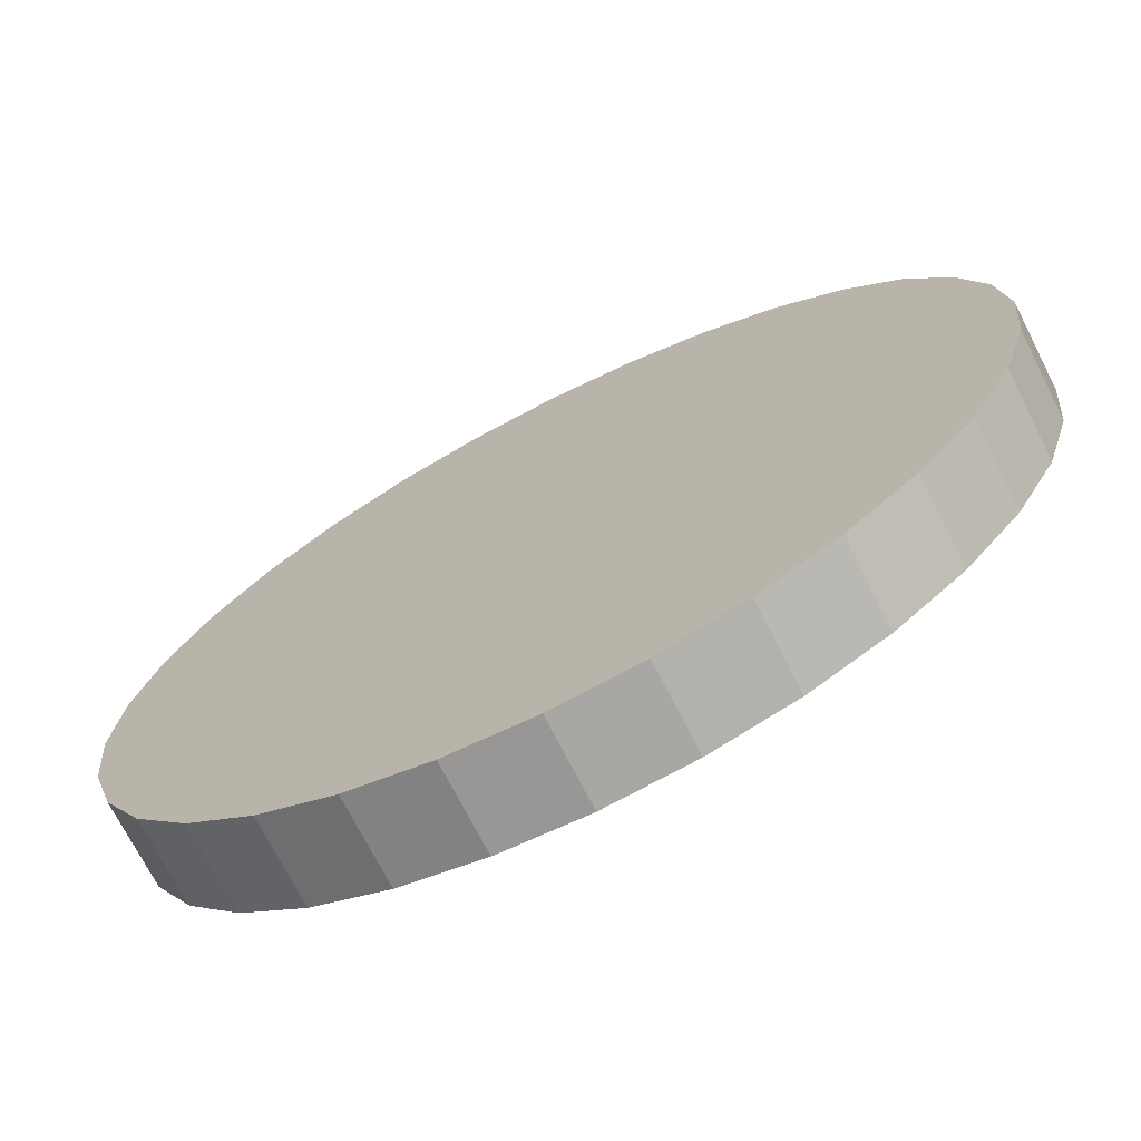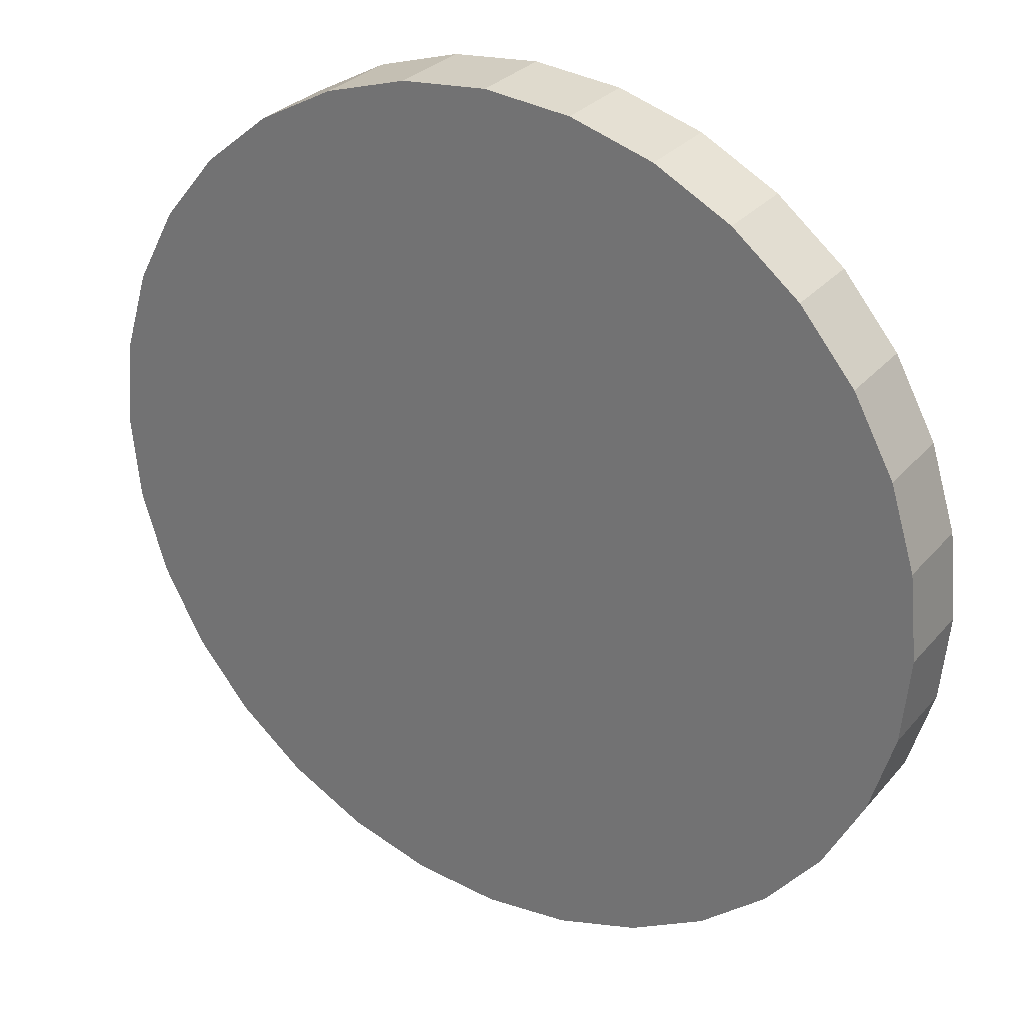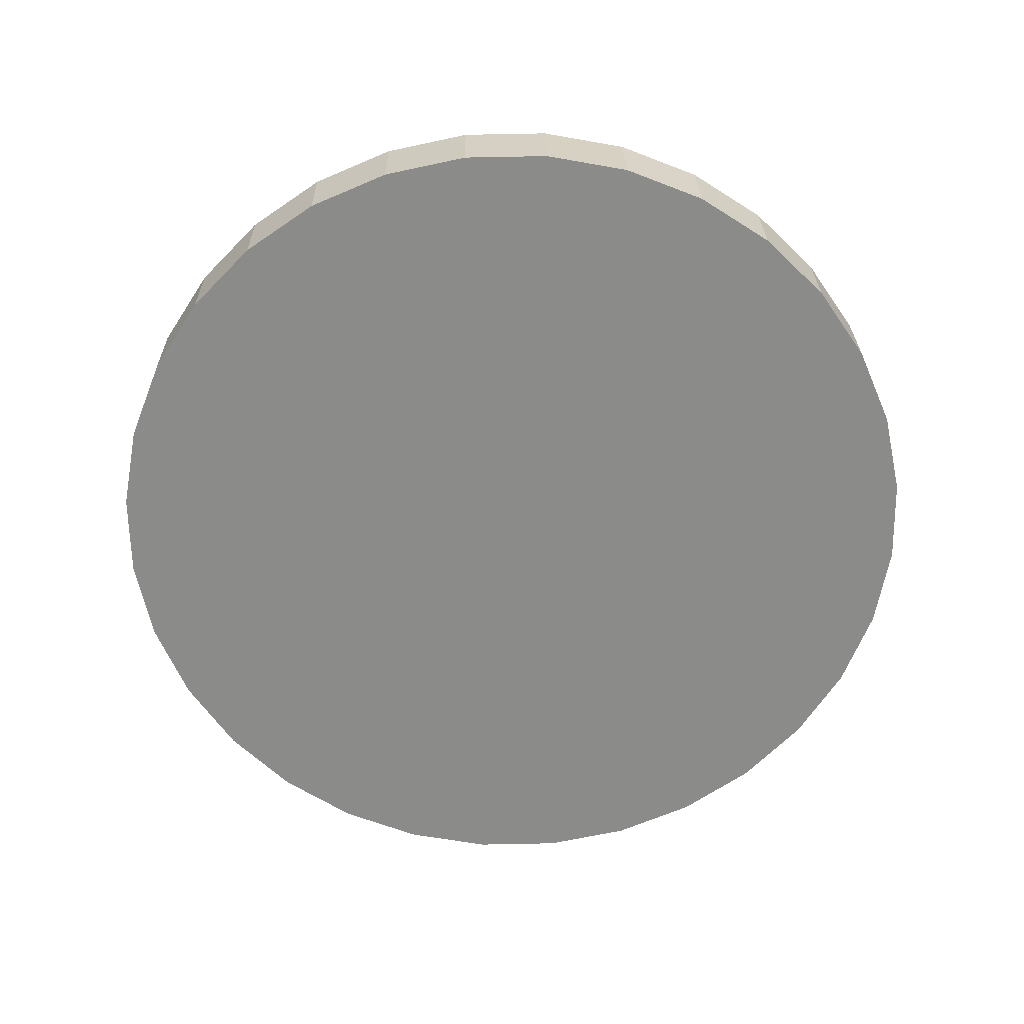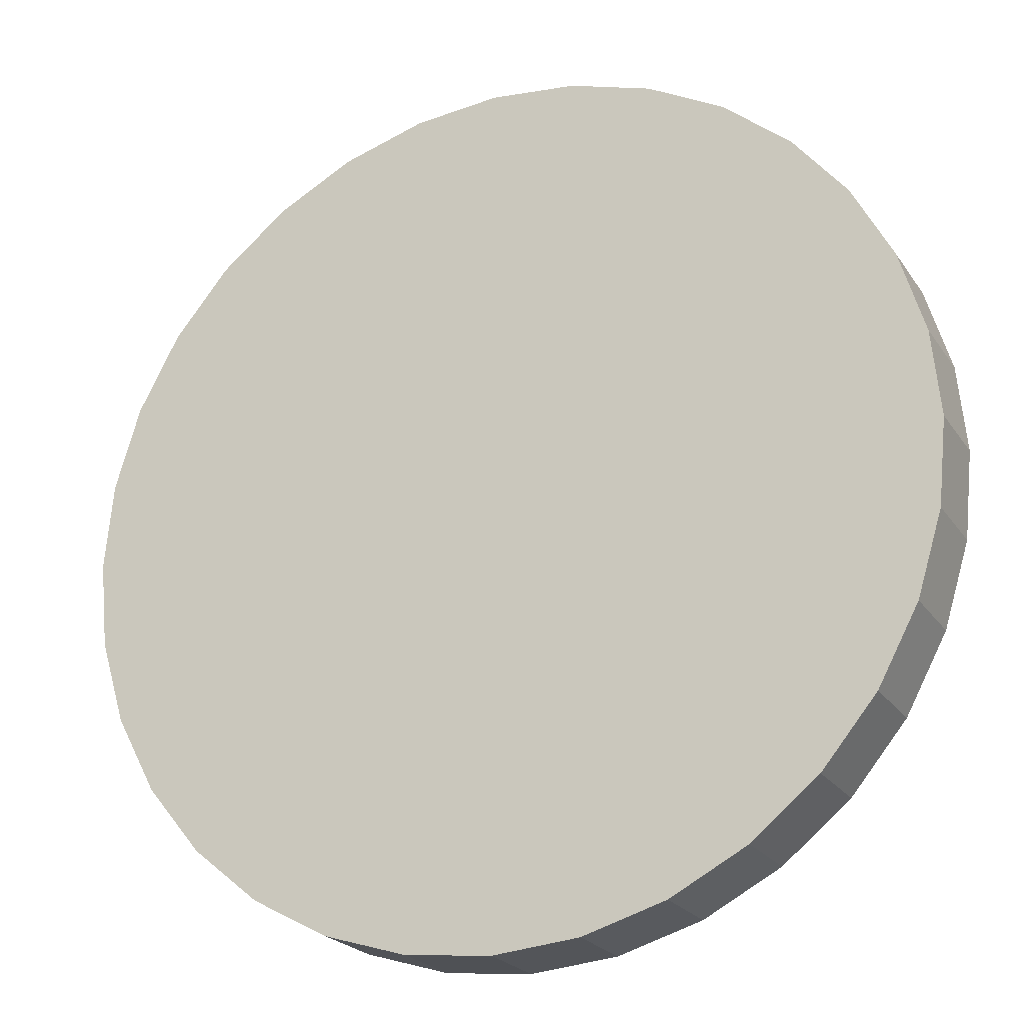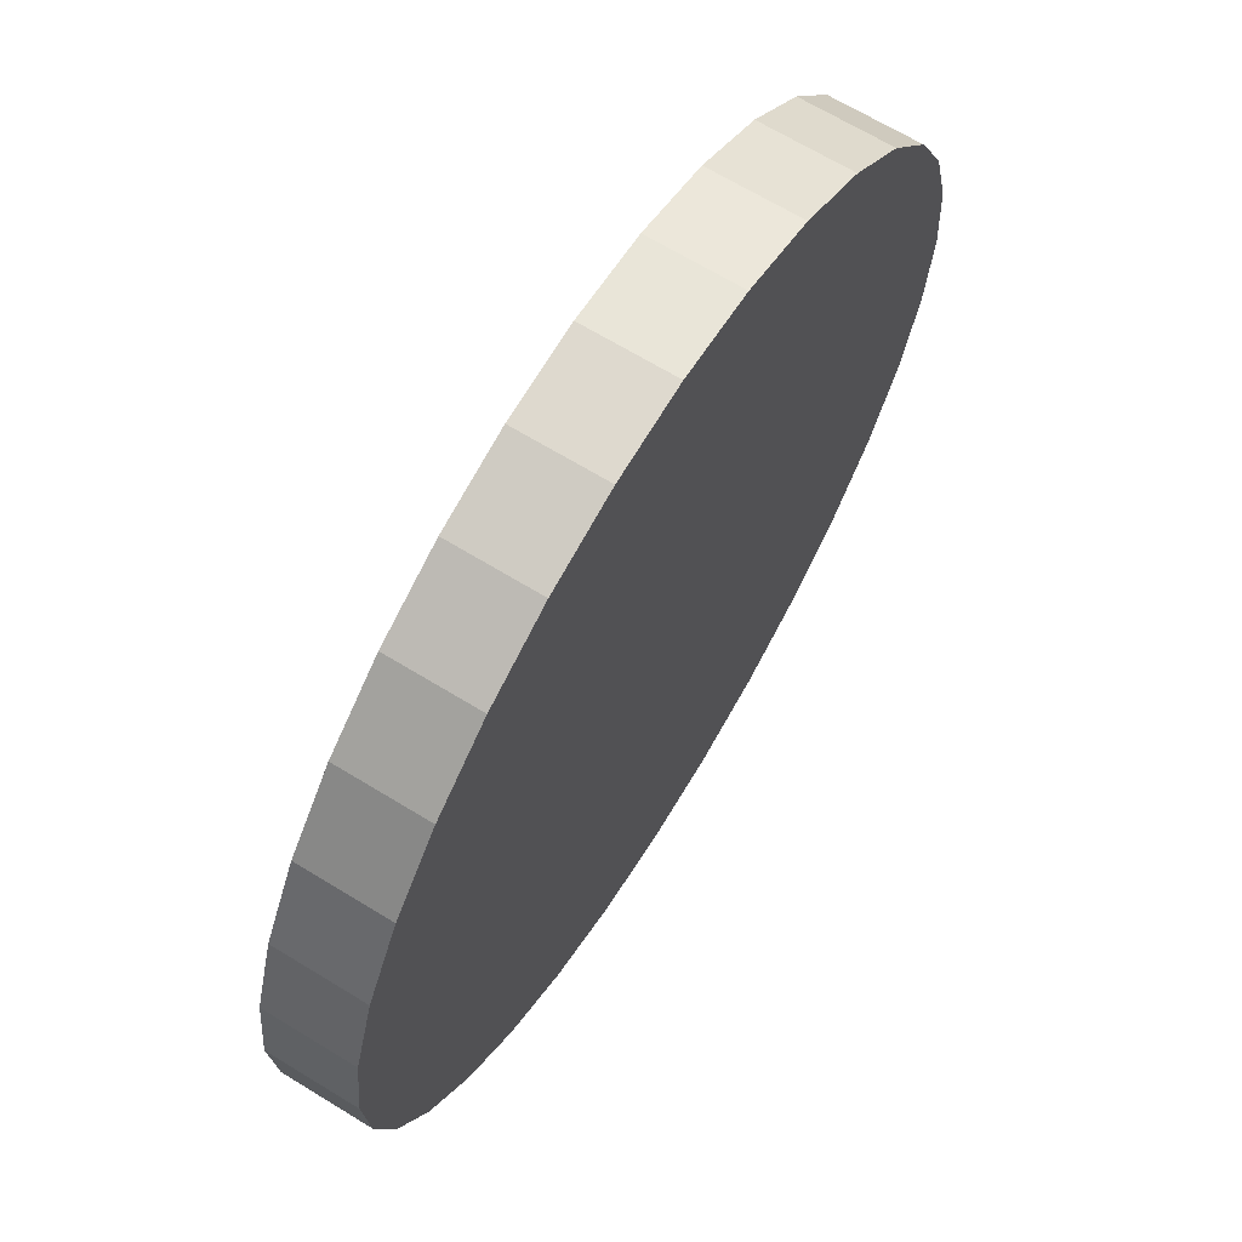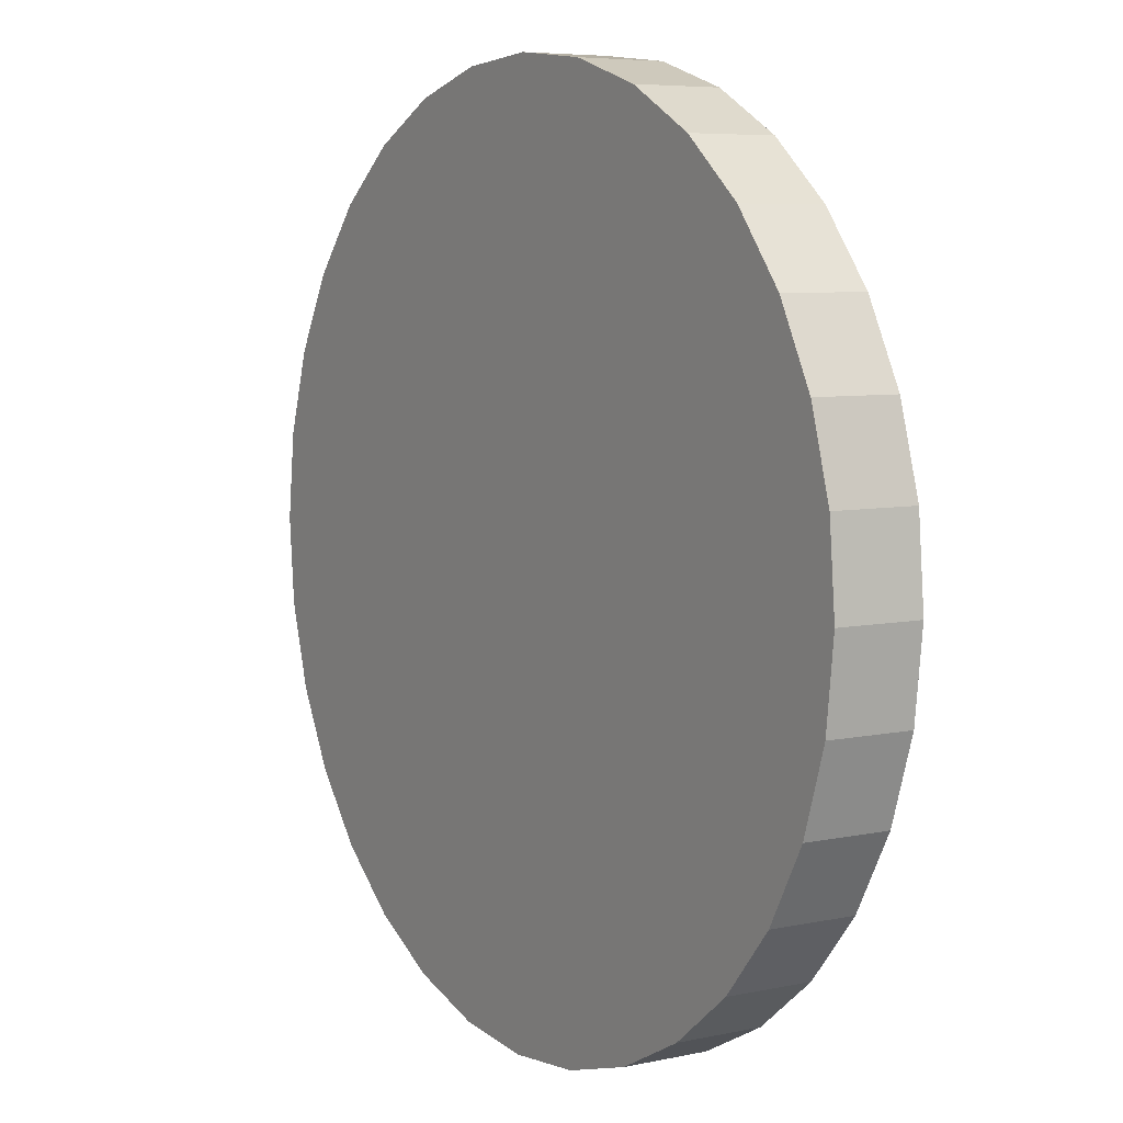
<metadata>
{"format":"obj","ext":"obj","renderer":"f3d","projection":"perspective","resolution":1024,"background":"white","views":[{"elev":-71.1,"azim":-152.8,"up":"+Z"},{"elev":28.5,"azim":32.4,"up":"+Z"},{"elev":-63.7,"azim":63.0,"up":"+Y"},{"elev":-21.7,"azim":-154.8,"up":"+Z"},{"elev":65.8,"azim":-58.2,"up":"+Z"},{"elev":7.5,"azim":-122.4,"up":"+Z"}]}
</metadata>
<code>
o Cylinder.002
v -0.02991 0.01006 -0.1477
v -0.03004 0.0392 -0.1473
v -0.00056 0.01022 -0.1507
v -0.000684 0.03936 -0.1504
v 0.02882 0.01031 -0.1479
v 0.02869 0.03945 -0.1476
v 0.05709 0.01034 -0.1394
v 0.05697 0.03948 -0.1391
v 0.08317 0.01031 -0.1256
v 0.08305 0.03945 -0.1253
v 0.1061 0.01021 -0.107
v 0.1059 0.03934 -0.1067
v 0.1249 0.01004 -0.08429
v 0.1247 0.03918 -0.08398
v 0.1389 0.009827 -0.05832
v 0.1388 0.03896 -0.05801
v 0.1476 0.009563 -0.03012
v 0.1474 0.0387 -0.02981
v 0.1506 0.009264 -0.00077
v 0.1505 0.0384 -0.00046
v 0.1478 0.008939 0.02861
v 0.1477 0.03808 0.02892
v 0.1394 0.008602 0.05688
v 0.1392 0.03774 0.05719
v 0.1256 0.008266 0.08296
v 0.1254 0.0374 0.08327
v 0.1069 0.007943 0.1058
v 0.1068 0.03708 0.1062
v 0.08421 0.007646 0.1247
v 0.08408 0.03678 0.125
v 0.05824 0.007386 0.1387
v 0.05811 0.03652 0.139
v 0.03004 0.007174 0.1473
v 0.02991 0.03631 0.1477
v 0.000684 0.007017 0.1504
v 0.00056 0.03615 0.1507
v -0.02869 0.006922 0.1476
v -0.02882 0.03606 0.1479
v -0.05697 0.006892 0.1391
v -0.05709 0.03603 0.1394
v -0.08305 0.006928 0.1253
v -0.08317 0.03607 0.1256
v -0.1059 0.007029 0.1067
v -0.1061 0.03617 0.107
v -0.1247 0.007191 0.08398
v -0.1249 0.03633 0.08429
v -0.1388 0.007408 0.05801
v -0.1389 0.03655 0.05832
v -0.1474 0.007672 0.02981
v -0.1476 0.03681 0.03012
v -0.1505 0.007972 0.00046
v -0.1506 0.03711 0.00077
v -0.1477 0.008296 -0.02892
v -0.1478 0.03743 -0.02861
v -0.1392 0.008633 -0.05719
v -0.1394 0.03777 -0.05688
v -0.1254 0.008969 -0.08327
v -0.1256 0.03811 -0.08296
v -0.1068 0.009292 -0.1062
v -0.1069 0.03843 -0.1058
v -0.08408 0.009589 -0.125
v -0.08421 0.03873 -0.1247
v -0.05811 0.009849 -0.139
v -0.05824 0.03899 -0.1387
f 2 4 3
f 4 6 5
f 5 6 8
f 8 10 9
f 10 12 11
f 11 12 14
f 14 16 15
f 16 18 17
f 18 20 19
f 20 22 21
f 21 22 24
f 23 24 26
f 26 28 27
f 28 30 29
f 30 32 31
f 32 34 33
f 34 36 35
f 36 38 37
f 38 40 39
f 40 42 41
f 42 44 43
f 43 44 46
f 45 46 48
f 48 50 49
f 50 52 51
f 51 52 54
f 54 56 55
f 56 58 57
f 58 60 59
f 59 60 62
f 38 22 54
f 64 2 1
f 62 64 63
f 31 47 15
f 1 2 3
f 3 4 5
f 7 5 8
f 7 8 9
f 9 10 11
f 13 11 14
f 13 14 15
f 15 16 17
f 17 18 19
f 19 20 21
f 23 21 24
f 25 23 26
f 25 26 27
f 27 28 29
f 29 30 31
f 31 32 33
f 33 34 35
f 35 36 37
f 37 38 39
f 39 40 41
f 41 42 43
f 45 43 46
f 47 45 48
f 47 48 49
f 49 50 51
f 53 51 54
f 53 54 55
f 55 56 57
f 57 58 59
f 61 59 62
f 6 4 2
f 2 64 62
f 62 60 58
f 58 56 54
f 54 52 50
f 50 48 54
f 46 44 38
f 42 40 38
f 38 36 30
f 34 32 30
f 30 28 26
f 26 24 22
f 22 20 14
f 18 16 14
f 14 12 10
f 10 8 6
f 6 2 54
f 62 58 54
f 54 48 46
f 44 42 38
f 36 34 30
f 30 26 22
f 20 18 14
f 14 10 6
f 2 62 54
f 54 46 38
f 38 30 22
f 22 14 6
f 6 54 22
f 63 64 1
f 61 62 63
f 63 1 3
f 3 5 63
f 7 9 11
f 11 13 7
f 15 17 19
f 19 21 23
f 23 25 31
f 27 29 31
f 31 33 35
f 35 37 39
f 39 41 47
f 43 45 47
f 47 49 51
f 51 53 55
f 55 57 59
f 59 61 55
f 63 5 7
f 7 13 15
f 15 19 31
f 25 27 31
f 31 35 47
f 41 43 47
f 47 51 63
f 55 61 63
f 63 7 15
f 19 23 31
f 35 39 47
f 51 55 63
f 63 15 47

</code>
